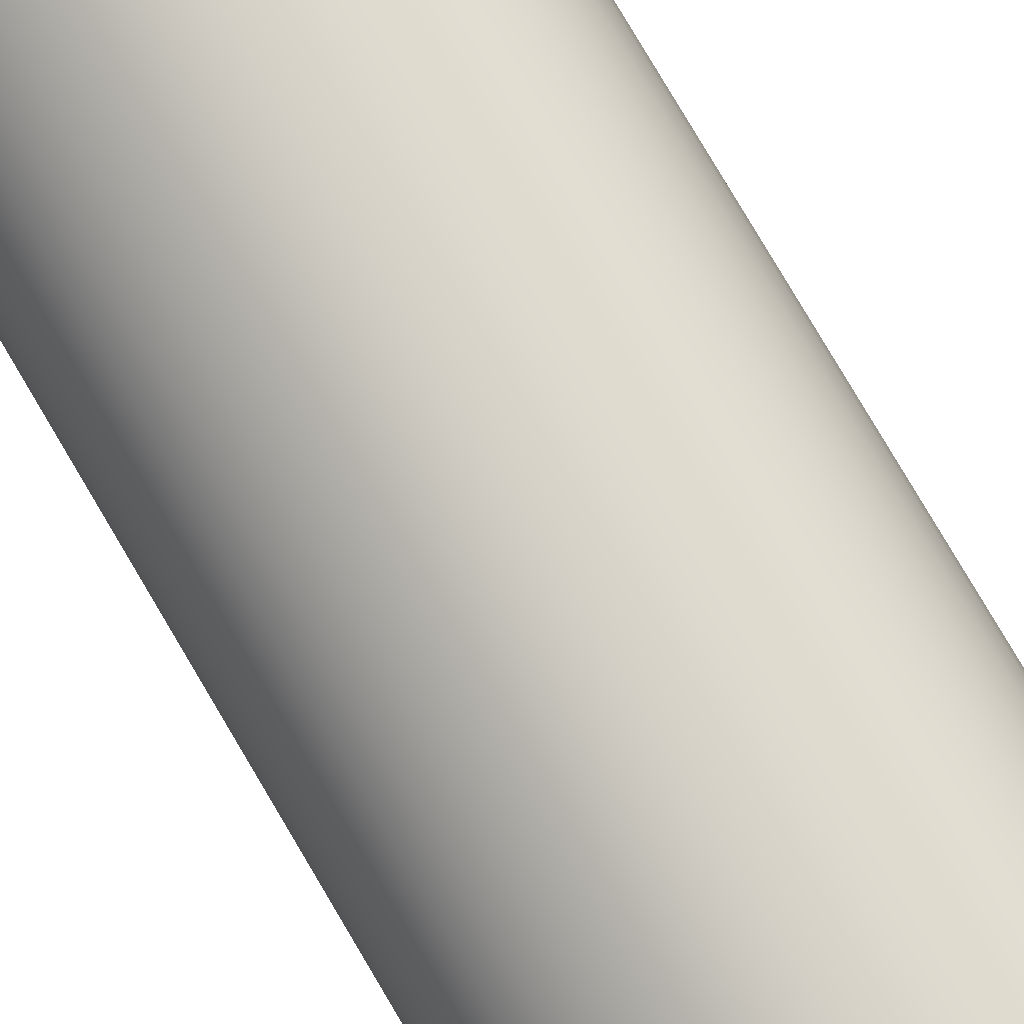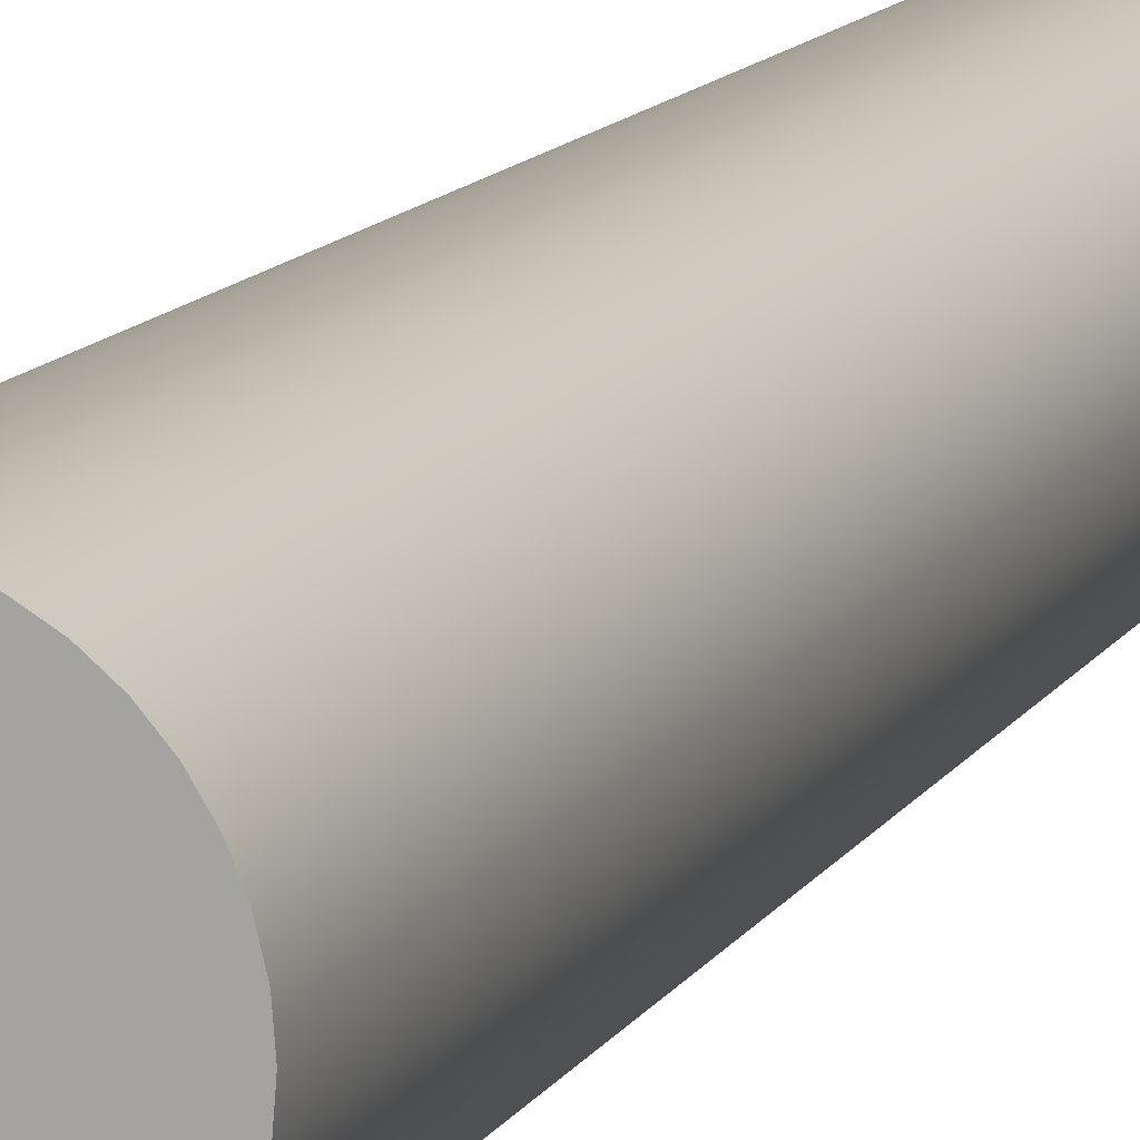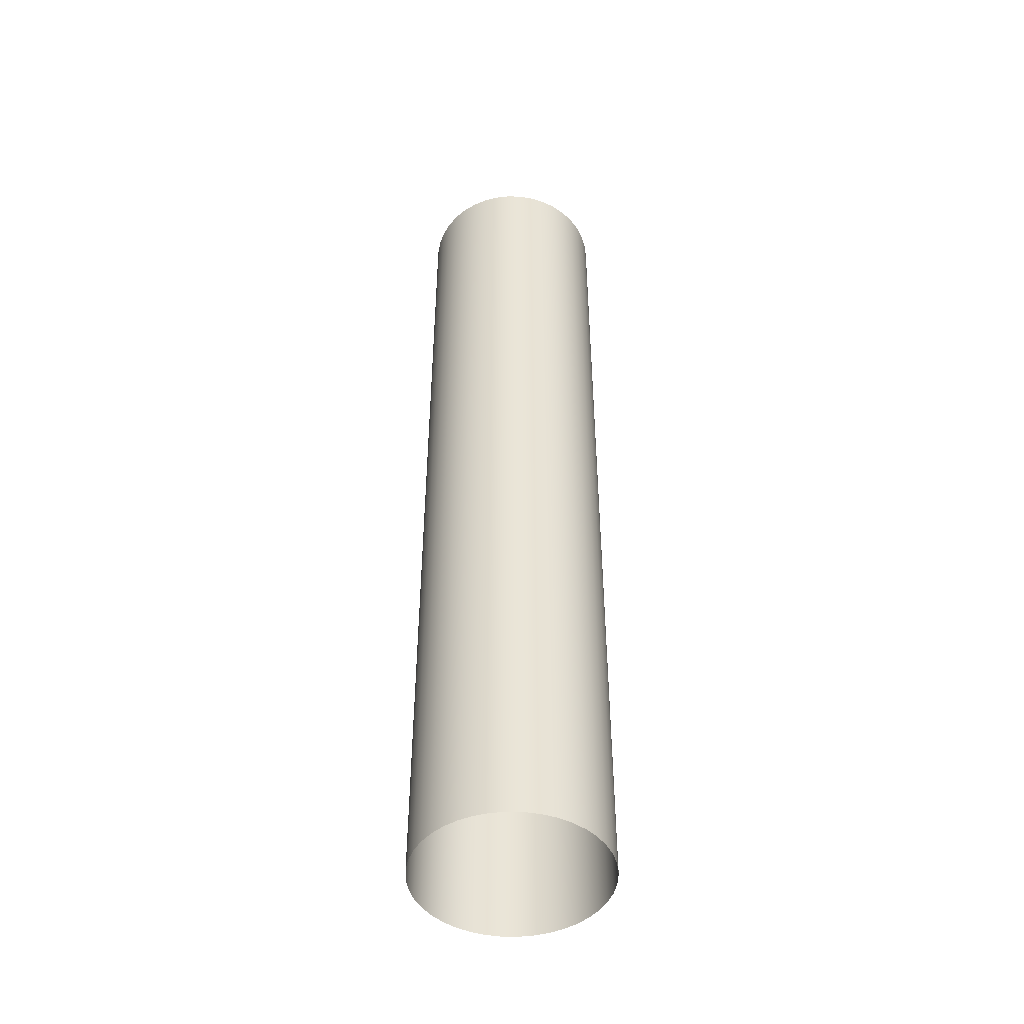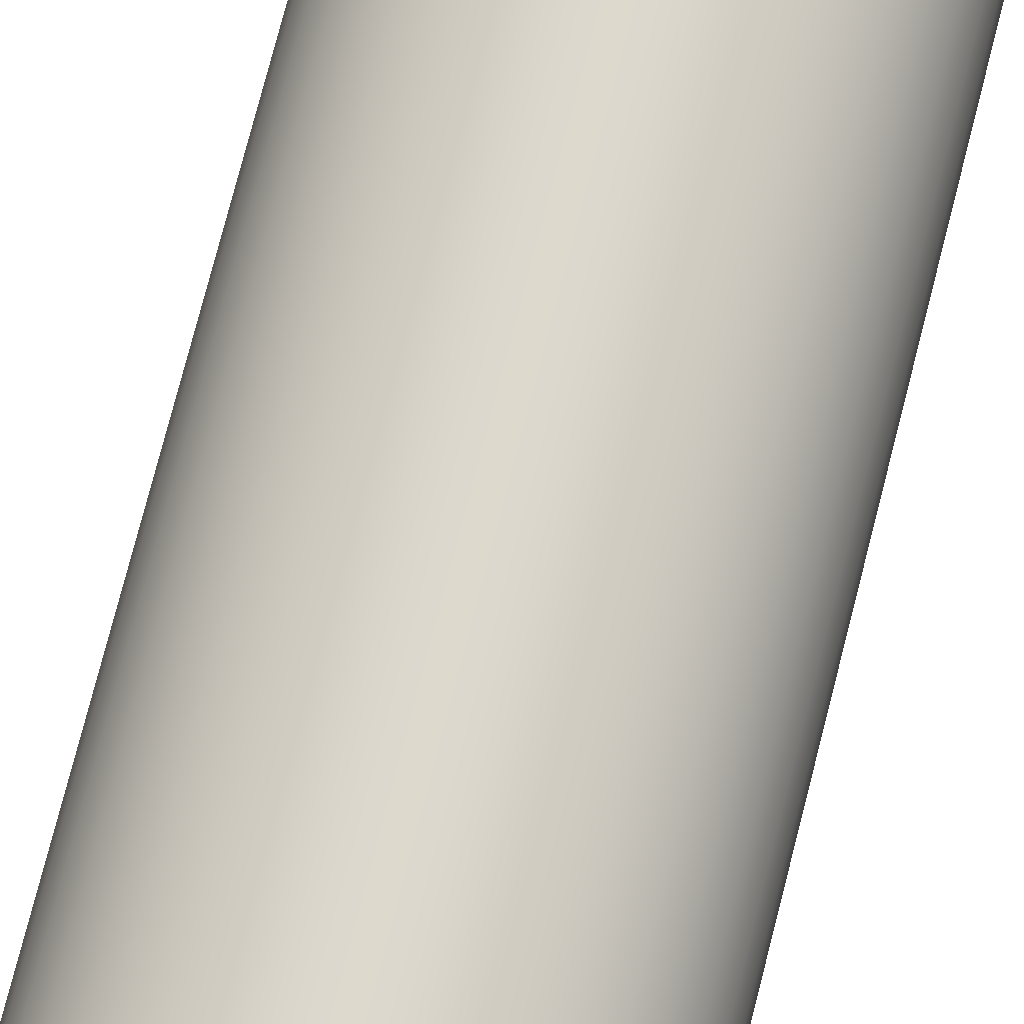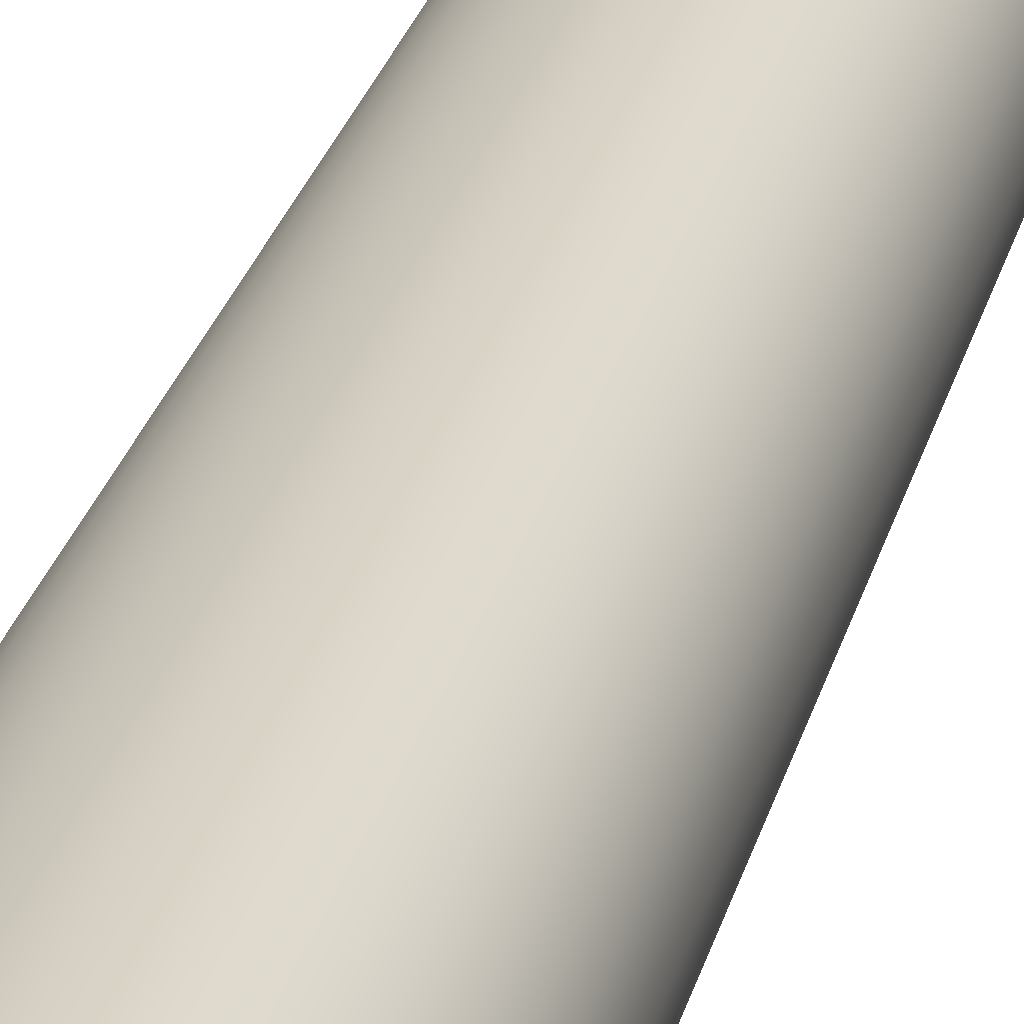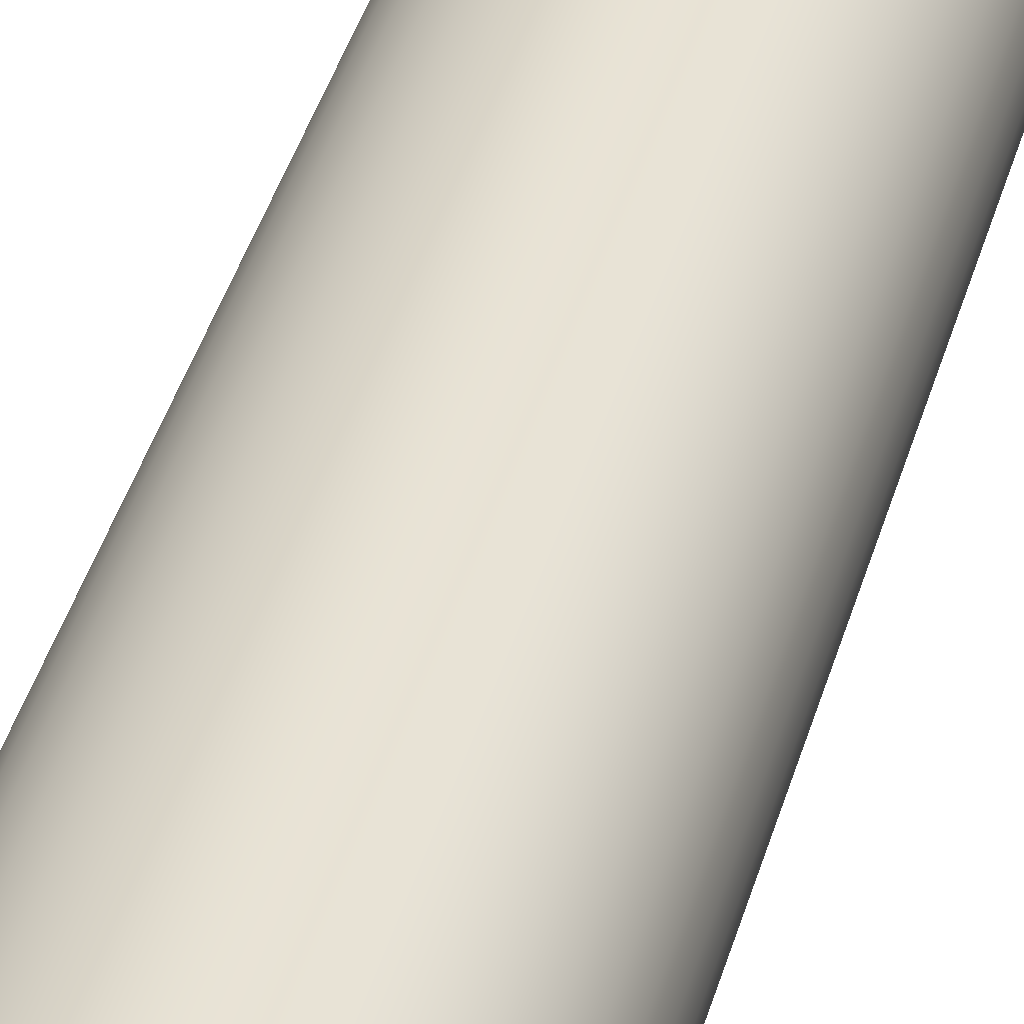
<metadata>
{"format":"obj","ext":"obj","renderer":"f3d","projection":"perspective","resolution":1024,"background":"white","views":[{"elev":77.5,"azim":-30.4,"up":"+Z"},{"elev":10.8,"azim":-162.4,"up":"+Z"},{"elev":-46.8,"azim":-60.4,"up":"+Y"},{"elev":71.9,"azim":-165.9,"up":"+Z"},{"elev":25.7,"azim":-166.8,"up":"+Z"},{"elev":38.9,"azim":14.9,"up":"+Z"}]}
</metadata>
<code>
v 0.7071 0 0.7071
v 0.809 0 0.5878
v 0.891 0 0.454
v 0.9511 0 0.309
v 0.9877 0 0.1564
v 1 0 0
v 0.9877 0 -0.1564
v 0.9511 0 -0.309
v 0.891 0 -0.454
v 0.809 0 -0.5878
v 0.7071 0 -0.7071
v 0.5878 0 -0.809
v 0.454 0 -0.891
v 0.309 0 -0.9511
v 0.1564 0 -0.9877
v 0 0 -1
v -0.1564 0 -0.9877
v -0.309 0 -0.9511
v -0.454 0 -0.891
v -0.5878 0 -0.809
v -0.7071 0 -0.7071
v -0.809 0 -0.5878
v -0.891 0 -0.454
v -0.9511 0 -0.309
v -0.9877 0 -0.1564
v -1 0 0
v -0.9877 0 0.1564
v -0.9511 0 0.309
v -0.891 0 0.454
v -0.809 0 0.5878
v -0.7071 0 0.7071
v -0.5878 0 0.809
v -0.454 0 0.891
v -0.309 0 0.9511
v -0.1564 0 0.9877
v 0 0 1
v 0.1564 0 0.9877
v 0.309 0 0.9511
v 0.454 0 0.891
v 0.5878 0 0.809
v 0.7071 -10 0.7071
v 0.809 -10 0.5878
v 0.891 -10 0.454
v 0.9511 -10 0.309
v 0.9877 -10 0.1564
v 1 -10 0
v 0.9877 -10 -0.1564
v 0.9511 -10 -0.309
v 0.891 -10 -0.454
v 0.809 -10 -0.5878
v 0.7071 -10 -0.7071
v 0.5878 -10 -0.809
v 0.454 -10 -0.891
v 0.309 -10 -0.9511
v 0.1564 -10 -0.9877
v 0 -10 -1
v -0.1564 -10 -0.9877
v -0.309 -10 -0.9511
v -0.454 -10 -0.891
v -0.5878 -10 -0.809
v -0.7071 -10 -0.7071
v -0.809 -10 -0.5878
v -0.891 -10 -0.454
v -0.9511 -10 -0.309
v -0.9877 -10 -0.1564
v -1 -10 0
v -0.9877 -10 0.1564
v -0.9511 -10 0.309
v -0.891 -10 0.454
v -0.809 -10 0.5878
v -0.7071 -10 0.7071
v -0.5878 -10 0.809
v -0.454 -10 0.891
v -0.309 -10 0.9511
v -0.1564 -10 0.9877
v 0 -10 1
v 0.1564 -10 0.9877
v 0.309 -10 0.9511
v 0.454 -10 0.891
v 0.5878 -10 0.809
v 0.7071 -1000 0.7071
v 0.809 -1000 0.5878
v 0.891 -1000 0.454
v 0.9511 -1000 0.309
v 0.9877 -1000 0.1564
v 1 -1000 0
v 0.9877 -1000 -0.1564
v 0.9511 -1000 -0.309
v 0.891 -1000 -0.454
v 0.809 -1000 -0.5878
v 0.7071 -1000 -0.7071
v 0.5878 -1000 -0.809
v 0.454 -1000 -0.891
v 0.309 -1000 -0.9511
v 0.1564 -1000 -0.9877
v 0 -1000 -1
v -0.1564 -1000 -0.9877
v -0.309 -1000 -0.9511
v -0.454 -1000 -0.891
v -0.5878 -1000 -0.809
v -0.7071 -1000 -0.7071
v -0.809 -1000 -0.5878
v -0.891 -1000 -0.454
v -0.9511 -1000 -0.309
v -0.9877 -1000 -0.1564
v -1 -1000 0
v -0.9877 -1000 0.1564
v -0.9511 -1000 0.309
v -0.891 -1000 0.454
v -0.809 -1000 0.5878
v -0.7071 -1000 0.7071
v -0.5878 -1000 0.809
v -0.454 -1000 0.891
v -0.309 -1000 0.9511
v -0.1564 -1000 0.9877
v 0 -1000 1
v 0.1564 -1000 0.9877
v 0.309 -1000 0.9511
v 0.454 -1000 0.891
v 0.5878 -1000 0.809
f 1 41 2
f 42 2 41
f 2 42 3
f 43 3 42
f 3 43 4
f 44 4 43
f 4 44 5
f 45 5 44
f 5 45 6
f 46 6 45
f 6 46 7
f 47 7 46
f 7 47 8
f 48 8 47
f 8 48 9
f 49 9 48
f 9 49 10
f 50 10 49
f 10 50 11
f 51 11 50
f 11 51 12
f 52 12 51
f 12 52 13
f 53 13 52
f 13 53 14
f 54 14 53
f 14 54 15
f 55 15 54
f 15 55 16
f 56 16 55
f 16 56 17
f 57 17 56
f 17 57 18
f 58 18 57
f 18 58 19
f 59 19 58
f 19 59 20
f 60 20 59
f 20 60 21
f 61 21 60
f 21 61 22
f 62 22 61
f 22 62 23
f 63 23 62
f 23 63 24
f 64 24 63
f 24 64 25
f 65 25 64
f 25 65 26
f 66 26 65
f 26 66 27
f 67 27 66
f 27 67 28
f 68 28 67
f 28 68 29
f 69 29 68
f 29 69 30
f 70 30 69
f 30 70 31
f 71 31 70
f 31 71 32
f 72 32 71
f 32 72 33
f 73 33 72
f 33 73 34
f 74 34 73
f 34 74 35
f 75 35 74
f 35 75 36
f 76 36 75
f 36 76 37
f 77 37 76
f 37 77 38
f 78 38 77
f 38 78 39
f 79 39 78
f 39 79 40
f 80 40 79
f 40 80 1
f 41 1 80
f 41 81 42
f 82 42 81
f 42 82 43
f 83 43 82
f 43 83 44
f 84 44 83
f 44 84 45
f 85 45 84
f 45 85 46
f 86 46 85
f 46 86 47
f 87 47 86
f 47 87 48
f 88 48 87
f 48 88 49
f 89 49 88
f 49 89 50
f 90 50 89
f 50 90 51
f 91 51 90
f 51 91 52
f 92 52 91
f 52 92 53
f 93 53 92
f 53 93 54
f 94 54 93
f 54 94 55
f 95 55 94
f 55 95 56
f 96 56 95
f 56 96 57
f 97 57 96
f 57 97 58
f 98 58 97
f 58 98 59
f 99 59 98
f 59 99 60
f 100 60 99
f 60 100 61
f 101 61 100
f 61 101 62
f 102 62 101
f 62 102 63
f 103 63 102
f 63 103 64
f 104 64 103
f 64 104 65
f 105 65 104
f 65 105 66
f 106 66 105
f 66 106 67
f 107 67 106
f 67 107 68
f 108 68 107
f 68 108 69
f 109 69 108
f 69 109 70
f 110 70 109
f 70 110 71
f 111 71 110
f 71 111 72
f 112 72 111
f 72 112 73
f 113 73 112
f 73 113 74
f 114 74 113
f 74 114 75
f 115 75 114
f 75 115 76
f 116 76 115
f 76 116 77
f 117 77 116
f 77 117 78
f 118 78 117
f 78 118 79
f 119 79 118
f 79 119 80
f 120 80 119
f 80 120 41
f 81 41 120
f 1 2 3
f 1 3 4
f 1 4 5
f 1 5 6
f 1 6 7
f 1 7 8
f 1 8 9
f 1 9 10
f 1 10 11
f 1 11 12
f 1 12 13
f 1 13 14
f 1 14 15
f 1 15 16
f 1 16 17
f 1 17 18
f 1 18 19
f 1 19 20
f 1 20 21
f 1 21 22
f 1 22 23
f 1 23 24
f 1 24 25
f 1 25 26
f 1 26 27
f 1 27 28
f 1 28 29
f 1 29 30
f 1 30 31
f 1 31 32
f 1 32 33
f 1 33 34
f 1 34 35
f 1 35 36
f 1 36 37
f 1 37 38
f 1 38 39
f 1 39 40

</code>
